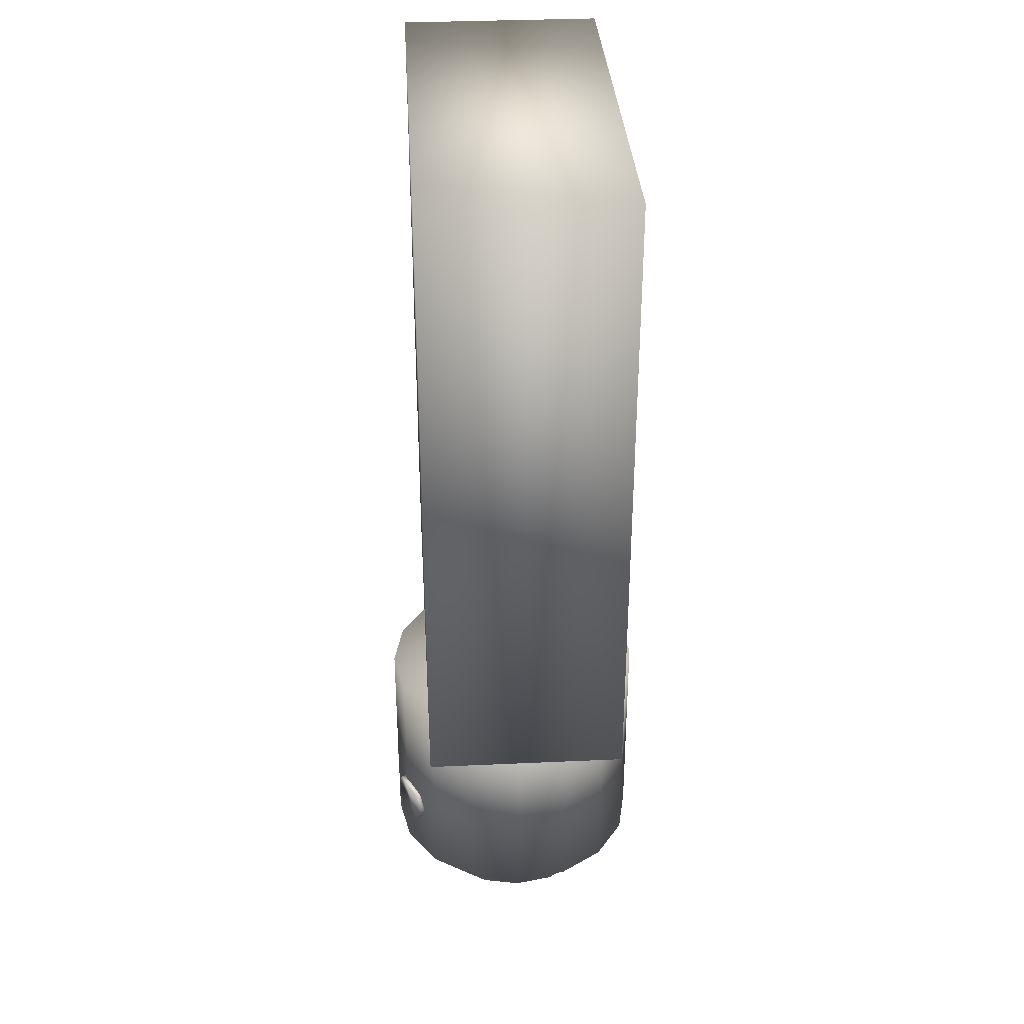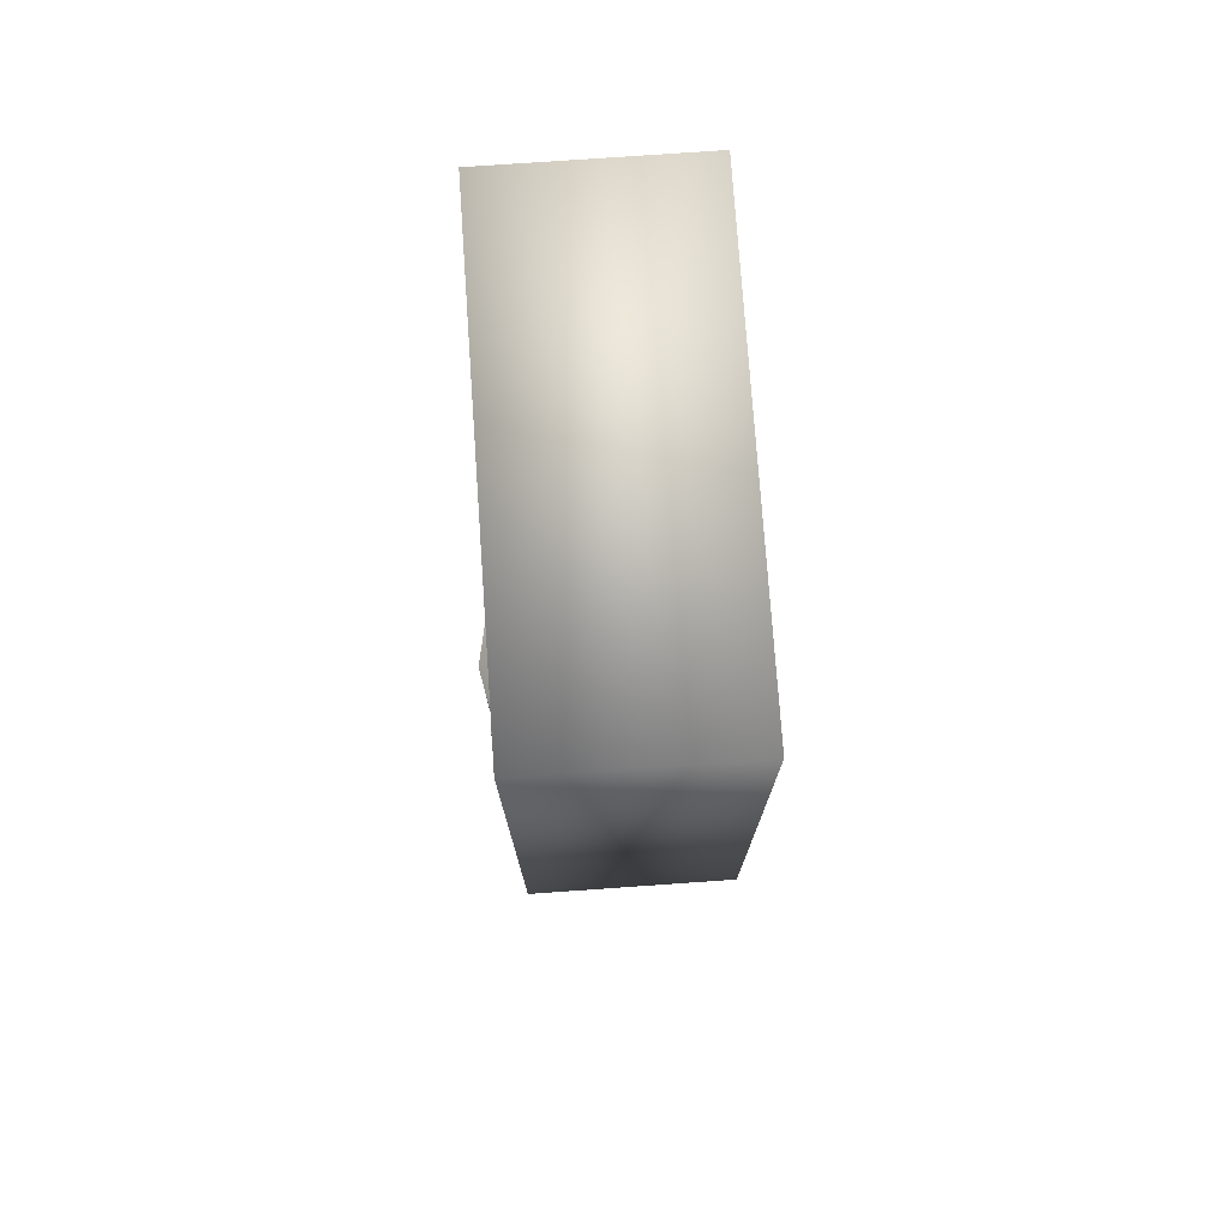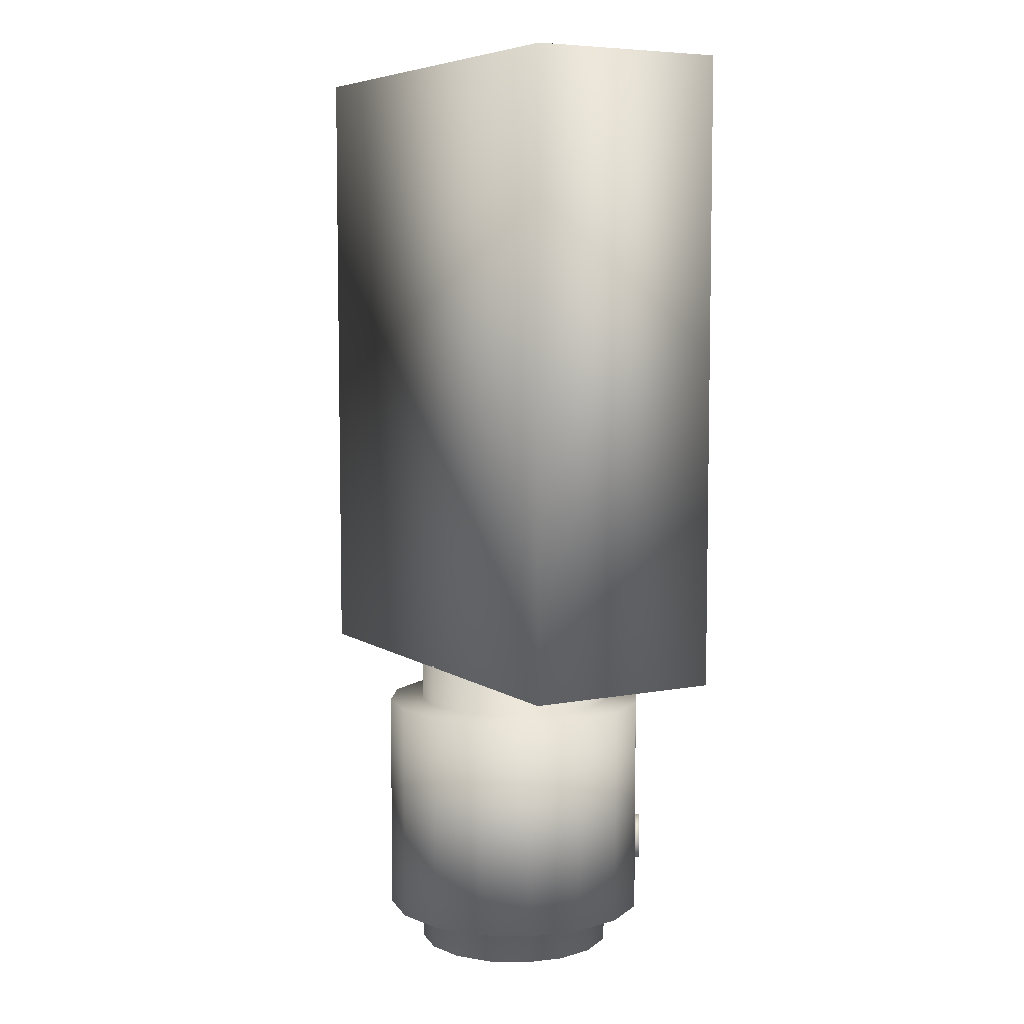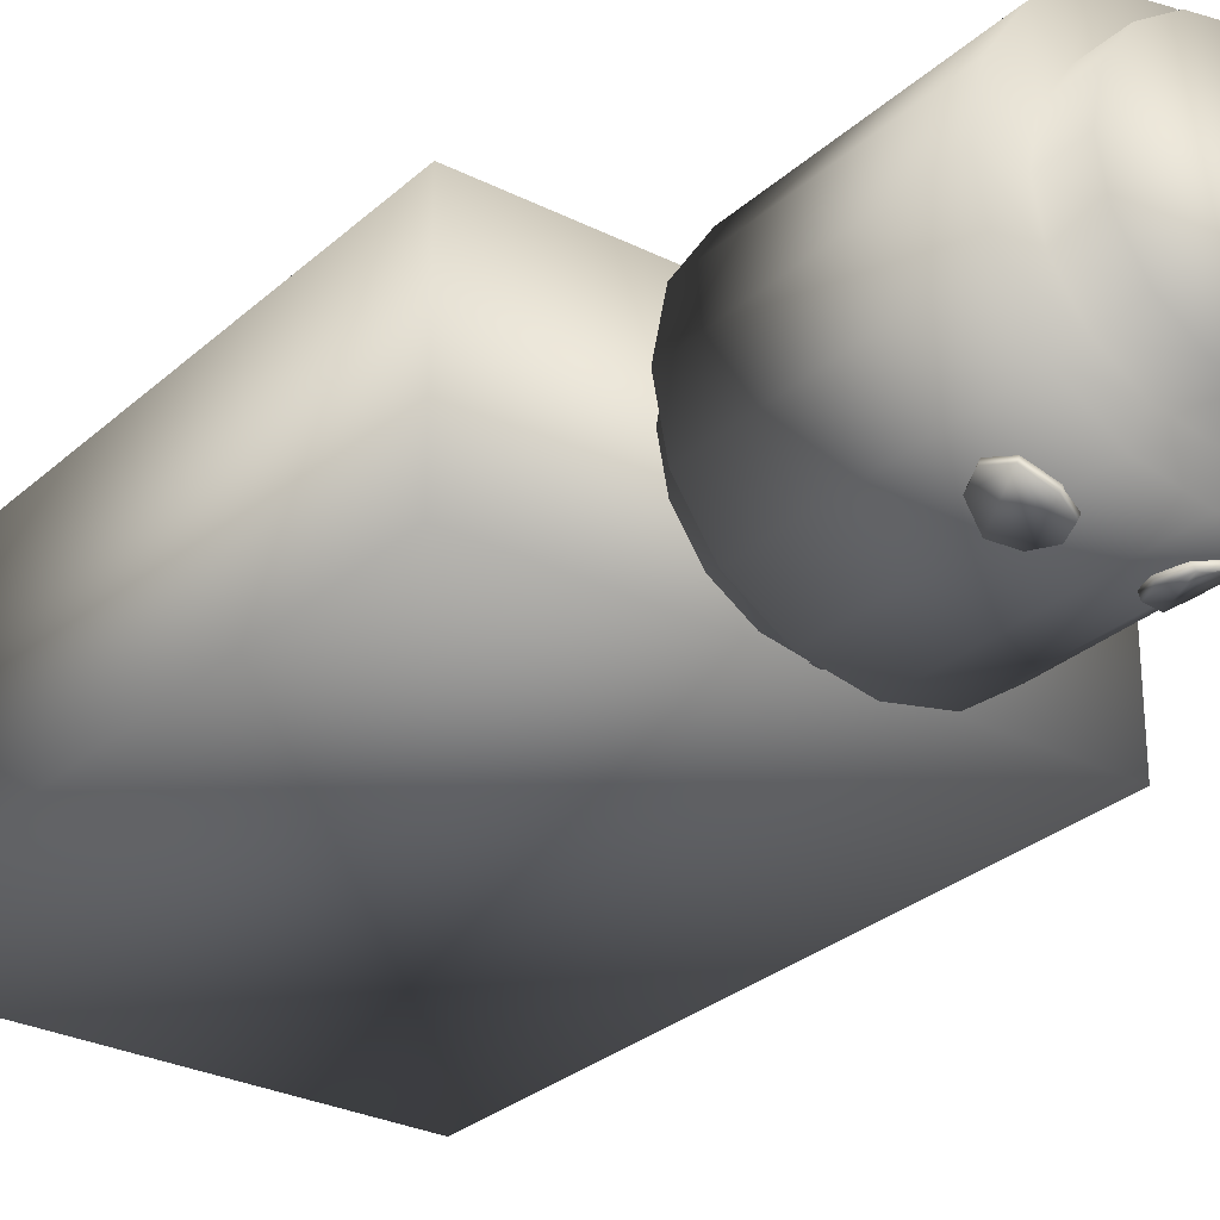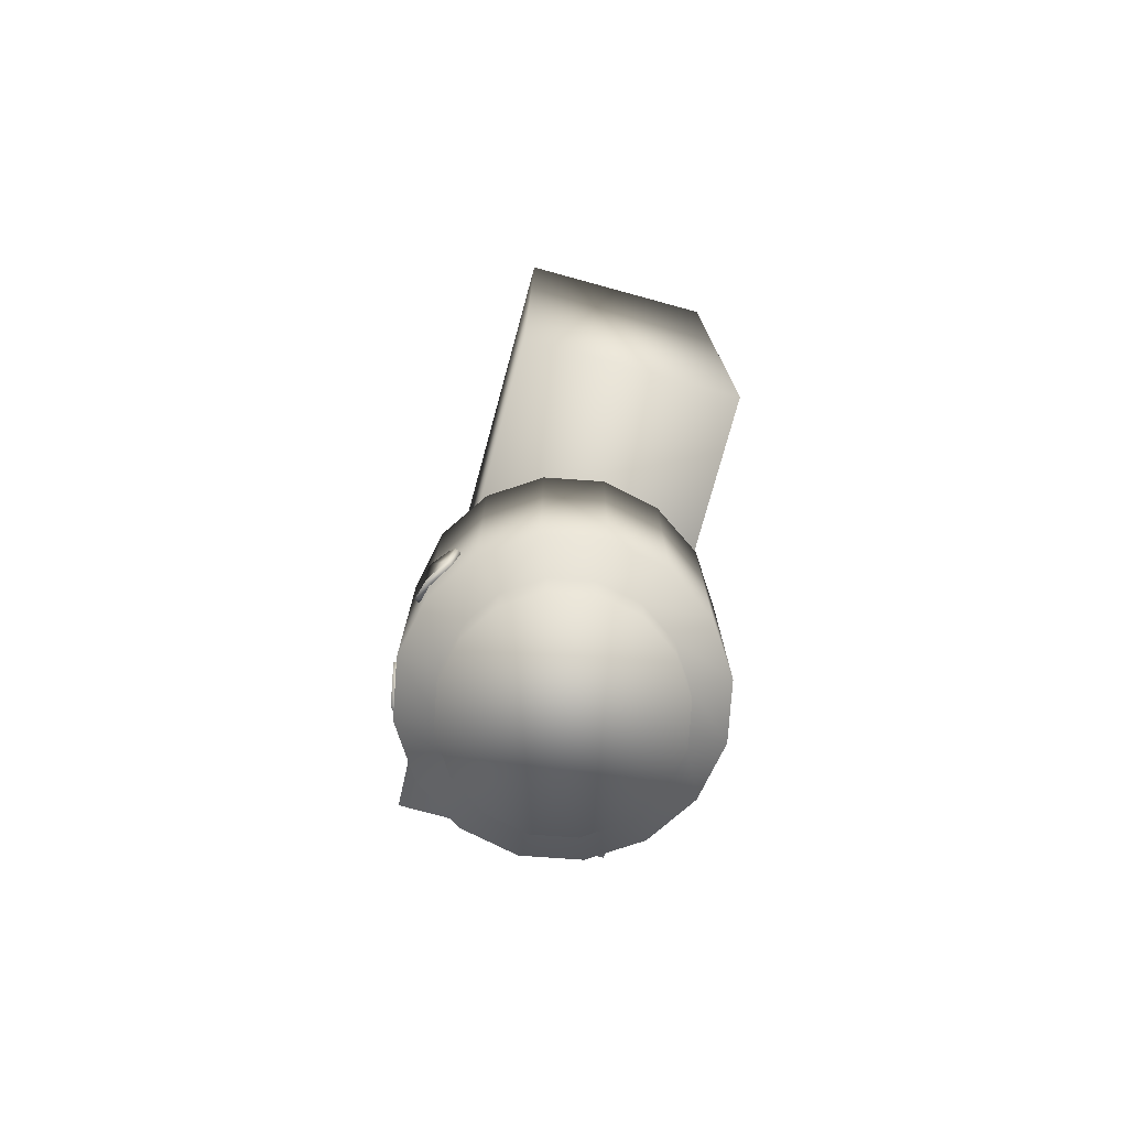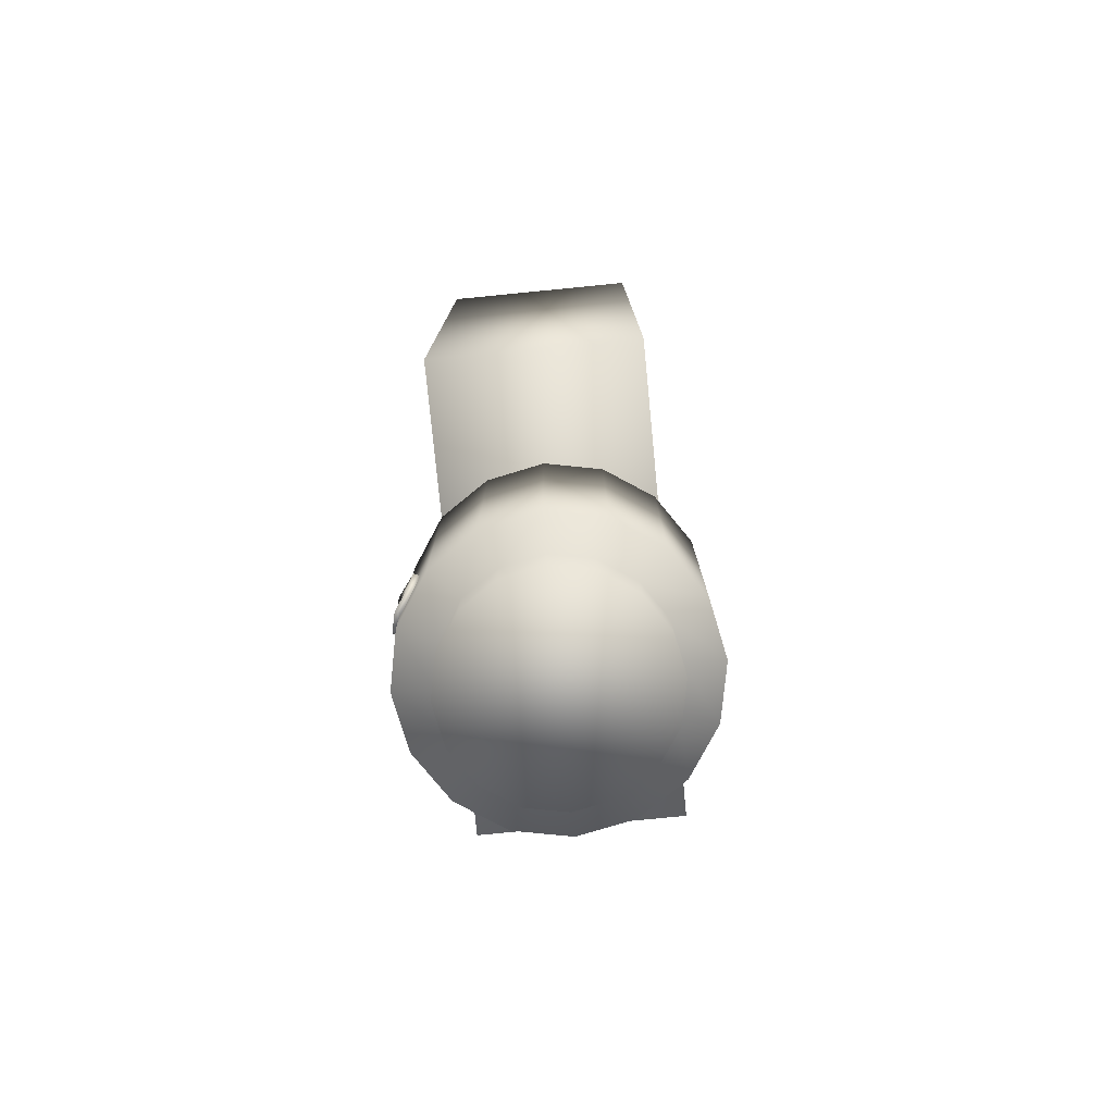
<metadata>
{"format":"obj","ext":"obj","renderer":"f3d","projection":"perspective","resolution":1024,"background":"white","views":[{"elev":34.3,"azim":86.5,"up":"+Z"},{"elev":75.9,"azim":86.0,"up":"+Z"},{"elev":6.6,"azim":-119.7,"up":"+Z"},{"elev":-28.5,"azim":142.9,"up":"+Y"},{"elev":-76.3,"azim":74.7,"up":"+Z"},{"elev":-78.0,"azim":95.6,"up":"+Z"}]}
</metadata>
<code>
o Cube
v -0.4425 0.1956 -0.5365
v -0.4425 0.1956 0.6689
v -0.4425 -0.1852 -0.5365
v -0.4425 -0.1852 0.6689
v 0.4267 0.1956 -0.5365
v 0.4267 0.1956 0.6689
v 0.4267 -0.1852 -0.5365
v 0.4267 -0.1852 0.6689
v -0.02062 0.1965 -0.5342
v 0.05287 0.1819 -0.5342
v 0.1152 0.1403 -0.5342
v 0.1568 0.07796 -0.5342
v 0.1714 0.004467 -0.5342
v 0.1568 -0.06902 -0.5342
v 0.1152 -0.1313 -0.5342
v 0.05287 -0.173 -0.5342
v -0.02062 -0.1876 -0.5342
v -0.09411 -0.173 -0.5342
v -0.1564 -0.1313 -0.5342
v -0.198 -0.06902 -0.5342
v -0.2127 0.004467 -0.5342
v -0.198 0.07796 -0.5342
v -0.1564 0.1403 -0.5342
v -0.09411 0.1819 -0.5342
v -0.02062 0.1965 -0.6163
v 0.05287 0.1819 -0.6163
v 0.1152 0.1403 -0.6163
v 0.1568 0.07796 -0.6163
v 0.1714 0.004467 -0.6163
v 0.1568 -0.06902 -0.6163
v 0.1152 -0.1313 -0.6163
v 0.05287 -0.173 -0.6163
v -0.02062 -0.1876 -0.6163
v -0.09411 -0.173 -0.6163
v -0.1564 -0.1313 -0.6163
v -0.198 -0.06902 -0.6163
v -0.2127 0.004467 -0.6163
v -0.198 0.07796 -0.6163
v -0.1564 0.1403 -0.6163
v -0.09411 0.1819 -0.6163
v -0.02062 0.2639 -0.6163
v 0.07865 0.2441 -0.6163
v 0.1628 0.1879 -0.6163
v 0.219 0.1037 -0.6163
v 0.2388 0.004467 -0.6163
v 0.219 -0.0948 -0.6163
v 0.1628 -0.179 -0.6163
v 0.07865 -0.2352 -0.6163
v -0.02062 -0.2549 -0.6163
v -0.1199 -0.2352 -0.6163
v -0.204 -0.179 -0.6163
v -0.2603 -0.0948 -0.6163
v -0.28 0.004467 -0.6163
v -0.2603 0.1037 -0.6163
v -0.204 0.1879 -0.6163
v -0.1199 0.2441 -0.6163
v -0.02062 0.2639 -1.049
v 0.07865 0.2441 -1.049
v 0.1628 0.1879 -1.049
v 0.219 0.1037 -1.049
v 0.2388 0.004467 -1.049
v 0.219 -0.0948 -1.049
v 0.1628 -0.179 -1.049
v 0.07865 -0.2352 -1.049
v -0.02062 -0.2549 -1.049
v -0.1199 -0.2352 -1.049
v -0.204 -0.179 -1.049
v -0.2603 -0.0948 -1.049
v -0.28 0.004467 -1.049
v -0.2603 0.1037 -1.049
v -0.204 0.1879 -1.049
v -0.1199 0.2441 -1.049
v -0.02062 0.1971 -1.049
v 0.0531 0.1824 -1.049
v 0.1156 0.1407 -1.049
v 0.1573 0.07818 -1.049
v 0.172 0.004467 -1.049
v 0.1573 -0.06925 -1.049
v 0.1156 -0.1317 -1.049
v 0.0531 -0.1735 -1.049
v -0.02062 -0.1882 -1.049
v -0.09434 -0.1735 -1.049
v -0.1568 -0.1317 -1.049
v -0.1986 -0.06925 -1.049
v -0.2133 0.004467 -1.049
v -0.1986 0.07818 -1.049
v -0.1568 0.1407 -1.049
v -0.09434 0.1824 -1.049
v -0.02062 0.1971 -1.126
v 0.0531 0.1824 -1.126
v 0.1156 0.1407 -1.126
v 0.1573 0.07818 -1.126
v 0.172 0.004467 -1.126
v 0.1573 -0.06925 -1.126
v 0.1156 -0.1317 -1.126
v 0.0531 -0.1735 -1.126
v -0.02062 -0.1882 -1.126
v -0.09434 -0.1735 -1.126
v -0.1568 -0.1317 -1.126
v -0.1986 -0.06925 -1.126
v -0.2133 0.004467 -1.126
v -0.1986 0.07818 -1.126
v -0.1568 0.1407 -1.126
v -0.09434 0.1824 -1.126
v 0.08406 -0.2316 -0.9752
v 0.1175 -0.208 -0.9613
v 0.1314 -0.2002 -0.9279
v 0.1175 -0.208 -0.8944
v 0.08406 -0.232 -0.8805
v 0.05057 -0.2398 -0.8944
v 0.0367 -0.2429 -0.9279
v 0.05057 -0.24 -0.9613
v 0.08862 -0.2414 -0.9752
v 0.1221 -0.2178 -0.9614
v 0.136 -0.21 -0.9279
v 0.1221 -0.2178 -0.8944
v 0.08862 -0.2418 -0.8805
v 0.05513 -0.2496 -0.8944
v 0.04126 -0.2527 -0.9279
v 0.05513 -0.2498 -0.9614
v -0.1178 -0.2345 -0.9752
v -0.07775 -0.243 -0.9613
v -0.06263 -0.248 -0.9279
v -0.07775 -0.243 -0.8944
v -0.1181 -0.2347 -0.8805
v -0.1465 -0.2154 -0.8944
v -0.1582 -0.2073 -0.9279
v -0.1467 -0.2155 -0.9613
v -0.122 -0.2445 -0.9752
v -0.08189 -0.2531 -0.9614
v -0.06677 -0.258 -0.9279
v -0.08189 -0.2531 -0.8944
v -0.1222 -0.2447 -0.8805
v -0.1507 -0.2254 -0.8944
v -0.1624 -0.2173 -0.9279
v -0.1508 -0.2255 -0.9614
f 10 9 24 23 22 21 20 19 18 17 16 15 14 13 12 11
f 35 36 52 51
f 13 14 30 29
f 21 22 38 37
f 14 15 31 30
f 22 23 39 38
f 15 16 32 31
f 23 24 40 39
f 16 17 33 32
f 9 10 26 25
f 24 9 25 40
f 17 18 34 33
f 10 11 27 26
f 18 19 35 34
f 11 12 28 27
f 19 20 36 35
f 12 13 29 28
f 20 21 37 36
f 56 41 57 72
f 28 29 45 44
f 36 37 53 52
f 29 30 46 45
f 37 38 54 53
f 30 31 47 46
f 38 39 55 54
f 31 32 48 47
f 39 40 56 55
f 32 33 49 48
f 25 26 42 41
f 40 25 41 56
f 33 34 50 49
f 26 27 43 42
f 34 35 51 50
f 27 28 44 43
f 70 71 87 86
f 49 50 66 65
f 42 43 59 58
f 50 51 67 66
f 43 44 60 59
f 51 52 68 67
f 44 45 61 60
f 52 53 69 68
f 45 46 62 61
f 53 54 70 69
f 46 47 63 62
f 54 55 71 70
f 47 48 64 63
f 55 56 72 71
f 48 49 65 64
f 41 42 58 57
f 76 77 93 92
f 63 64 80 79
f 71 72 88 87
f 64 65 81 80
f 57 58 74 73
f 72 57 73 88
f 65 66 82 81
f 58 59 75 74
f 66 67 83 82
f 59 60 76 75
f 67 68 84 83
f 60 61 77 76
f 68 69 85 84
f 61 62 78 77
f 69 70 86 85
f 62 63 79 78
f 90 91 92 93 94 95 96 97 98 99 100 101 102 103 104 89
f 84 85 101 100
f 77 78 94 93
f 85 86 102 101
f 78 79 95 94
f 86 87 103 102
f 79 80 96 95
f 87 88 104 103
f 80 81 97 96
f 73 74 90 89
f 88 73 89 104
f 81 82 98 97
f 74 75 91 90
f 82 83 99 98
f 75 76 92 91
f 83 84 100 99
f 1 5 7 3
f 4 3 7 8
f 8 7 5 6
f 6 2 4 8
f 2 1 3 4
f 6 5 1 2
f 106 107 108 109 110 111 112 105
f 114 113 120 119 118 117 116 115
f 106 105 113 114
f 105 112 120 113
f 111 110 118 119
f 109 108 116 117
f 107 106 114 115
f 112 111 119 120
f 110 109 117 118
f 108 107 115 116
f 122 123 124 125 126 127 128 121
f 130 129 136 135 134 133 132 131
f 122 121 129 130
f 121 128 136 129
f 127 126 134 135
f 125 124 132 133
f 123 122 130 131
f 128 127 135 136
f 126 125 133 134
f 124 123 131 132

</code>
